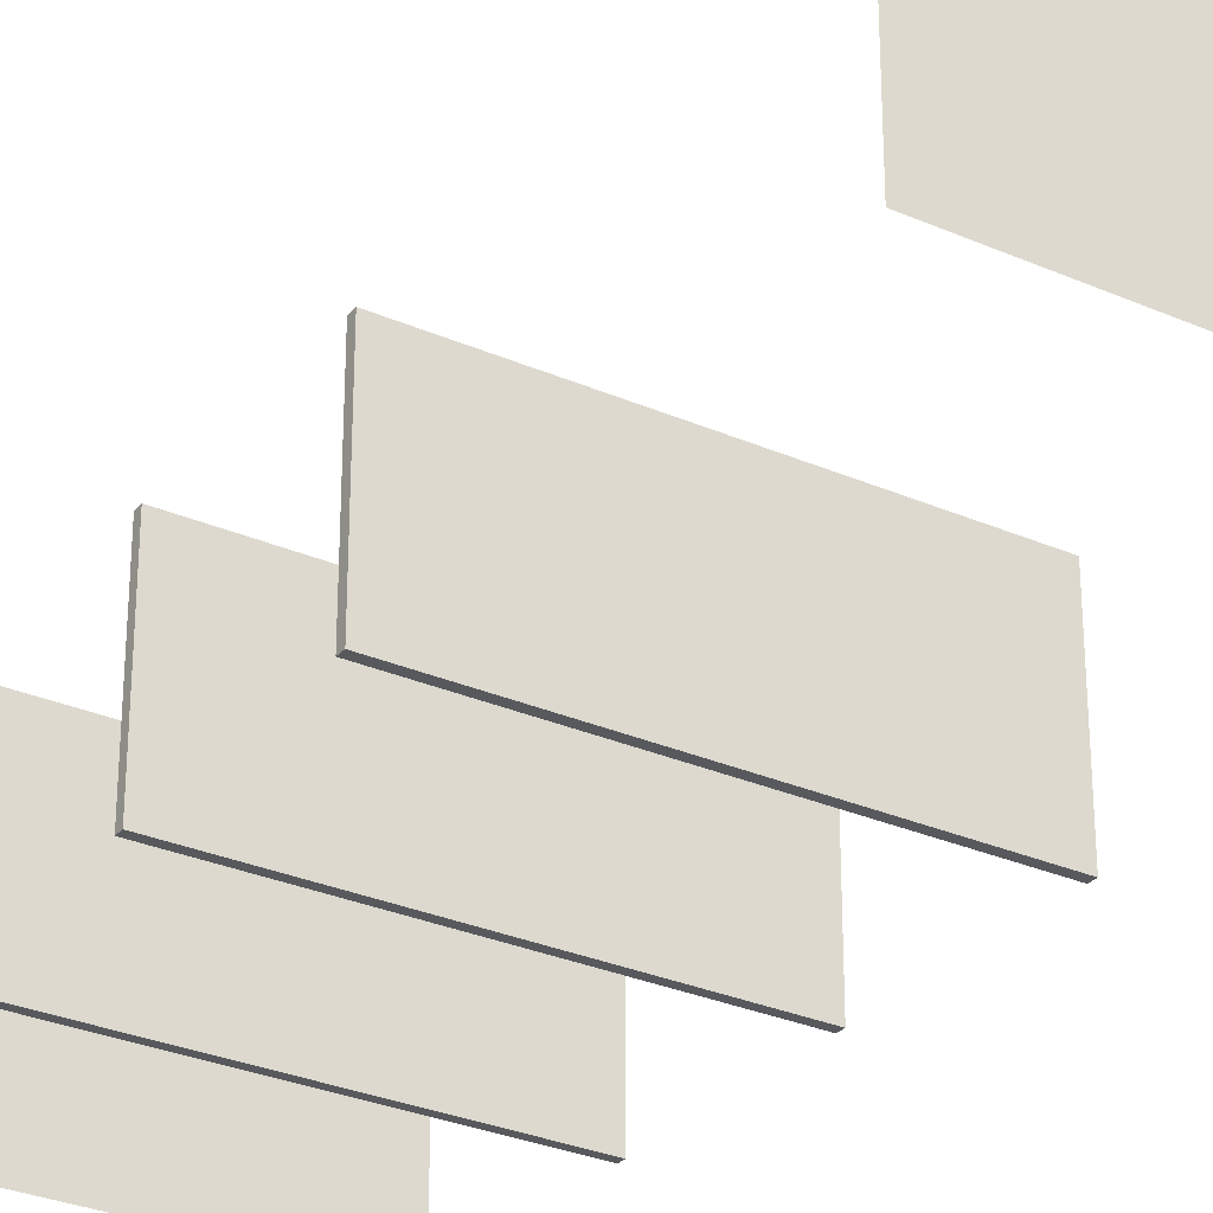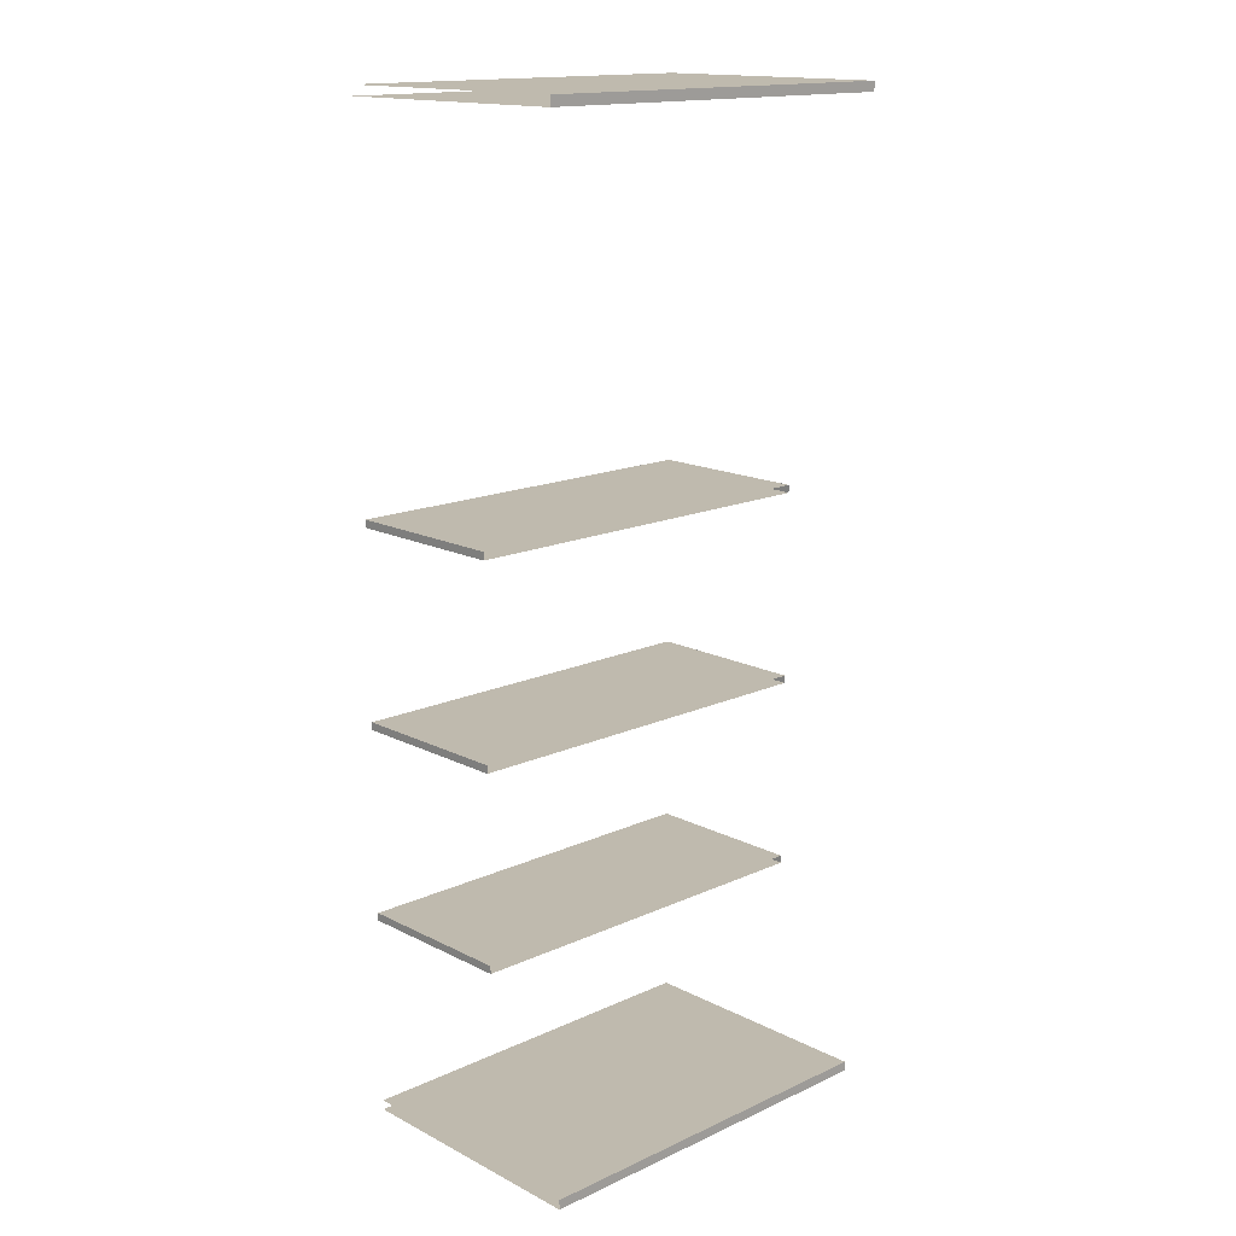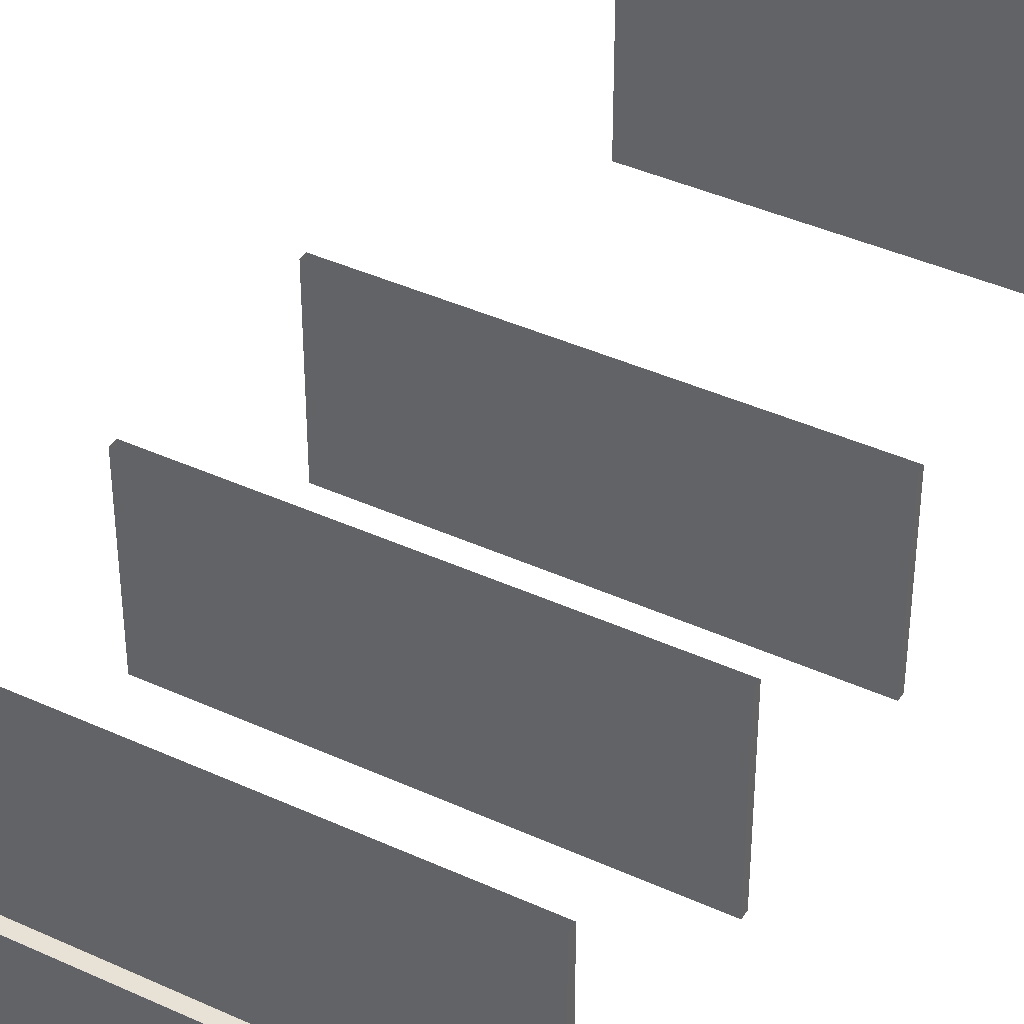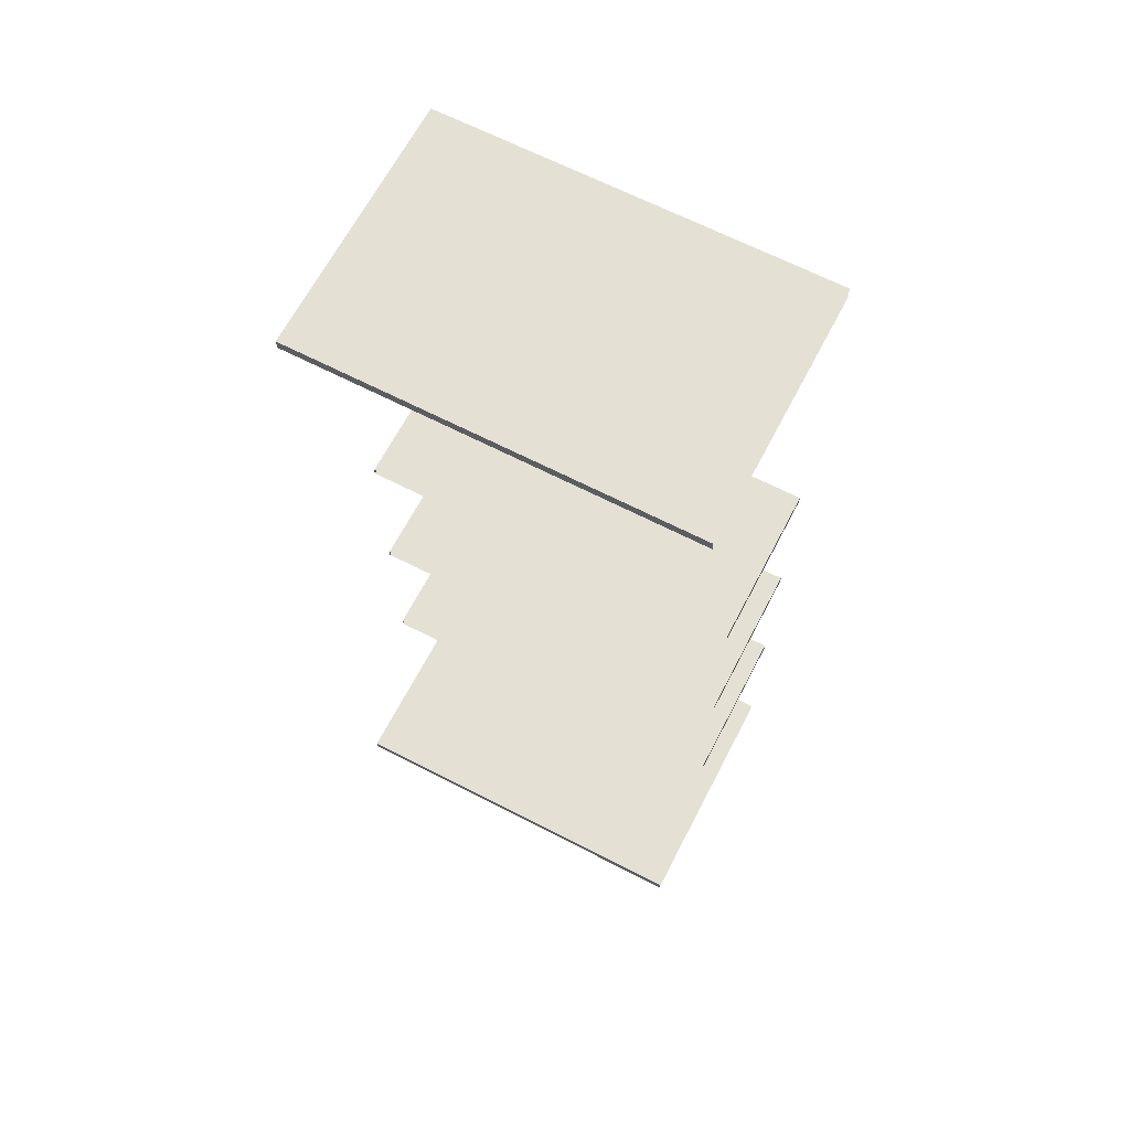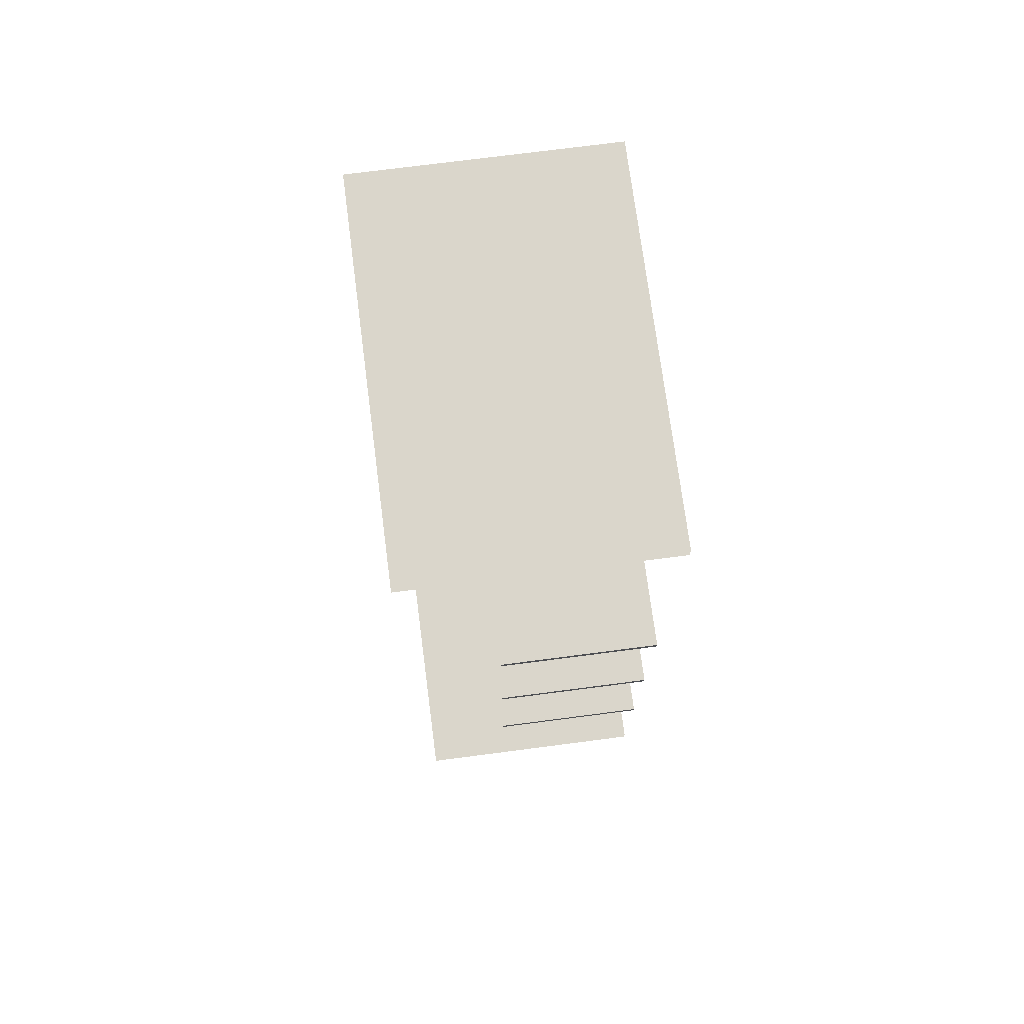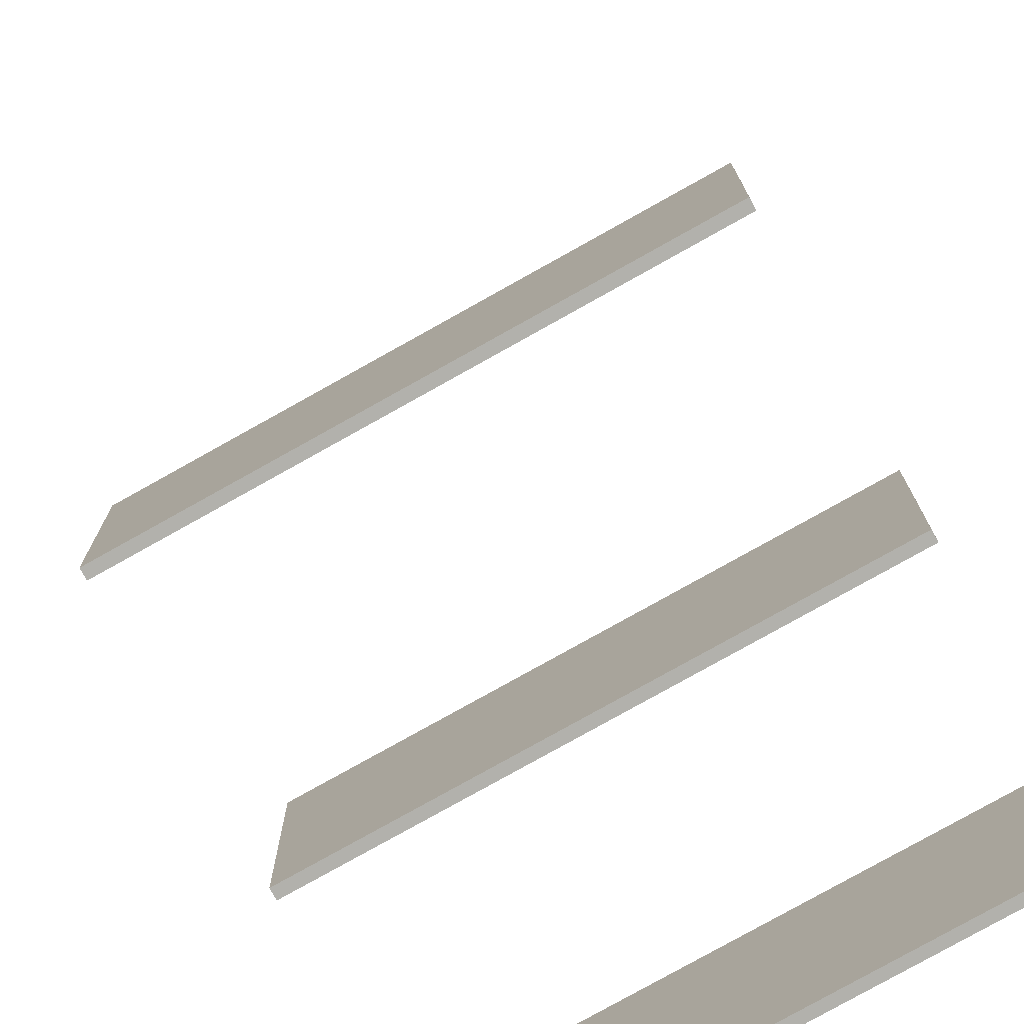
<metadata>
{"format":"obj","ext":"obj","renderer":"f3d","projection":"perspective","resolution":1024,"background":"white","views":[{"elev":-29.5,"azim":147.1,"up":"+Z"},{"elev":15.8,"azim":-43.5,"up":"+Y"},{"elev":40.2,"azim":29.5,"up":"+Z"},{"elev":65.6,"azim":27.4,"up":"+Y"},{"elev":73.9,"azim":82.6,"up":"+Y"},{"elev":-78.9,"azim":-150.8,"up":"+Z"}]}
</metadata>
<code>
v -41.89 100.5 47.61
v 41.89 100.5 47.61
v -41.89 102.2 47.61
v 41.89 102.2 47.61
v -41.89 102.2 11.77
v 41.89 102.2 11.77
v -41.89 100.5 11.77
v 41.89 100.5 11.77
v -41.89 142 47.61
v 41.89 142 47.61
v -41.89 143.6 47.61
v 41.89 143.6 47.61
v -41.89 143.6 11.77
v 41.89 143.6 11.77
v -41.89 142 11.77
v 41.89 142 11.77
v -41.89 183.9 47.61
v 41.89 183.9 47.61
v -41.89 185.5 47.61
v 41.89 185.5 47.61
v -41.89 185.5 11.77
v 41.89 185.5 11.77
v -41.89 183.9 11.77
v 41.89 183.9 11.77
v -42.11 266.6 67.47
v 42.11 266.6 67.47
v -42.11 268.7 67.47
v 42.11 268.7 67.47
v -42.11 268.7 11.8
v 42.11 268.7 11.8
v -42.11 266.6 11.8
v 42.11 266.6 11.8
v -42.11 57.34 67.47
v 42.11 57.34 67.47
v -42.11 59.44 67.47
v 42.11 59.44 67.47
v -42.11 59.44 11.8
v 42.11 59.44 11.8
v -42.11 57.34 11.8
v 42.11 57.34 11.8
f 3 4 6 5
f 8 7 5 6
f 7 8 2 1
f 4 2 8 6
f 7 1 3 5
f 11 12 14 13
f 16 15 13 14
f 15 16 10 9
f 12 10 16 14
f 15 9 11 13
f 19 20 22 21
f 24 23 21 22
f 23 24 18 17
f 20 18 24 22
f 23 17 19 21
f 25 26 28 27
f 27 28 30 29
f 31 32 26 25
f 33 34 36 35
f 35 36 38 37
f 39 40 34 33

</code>
